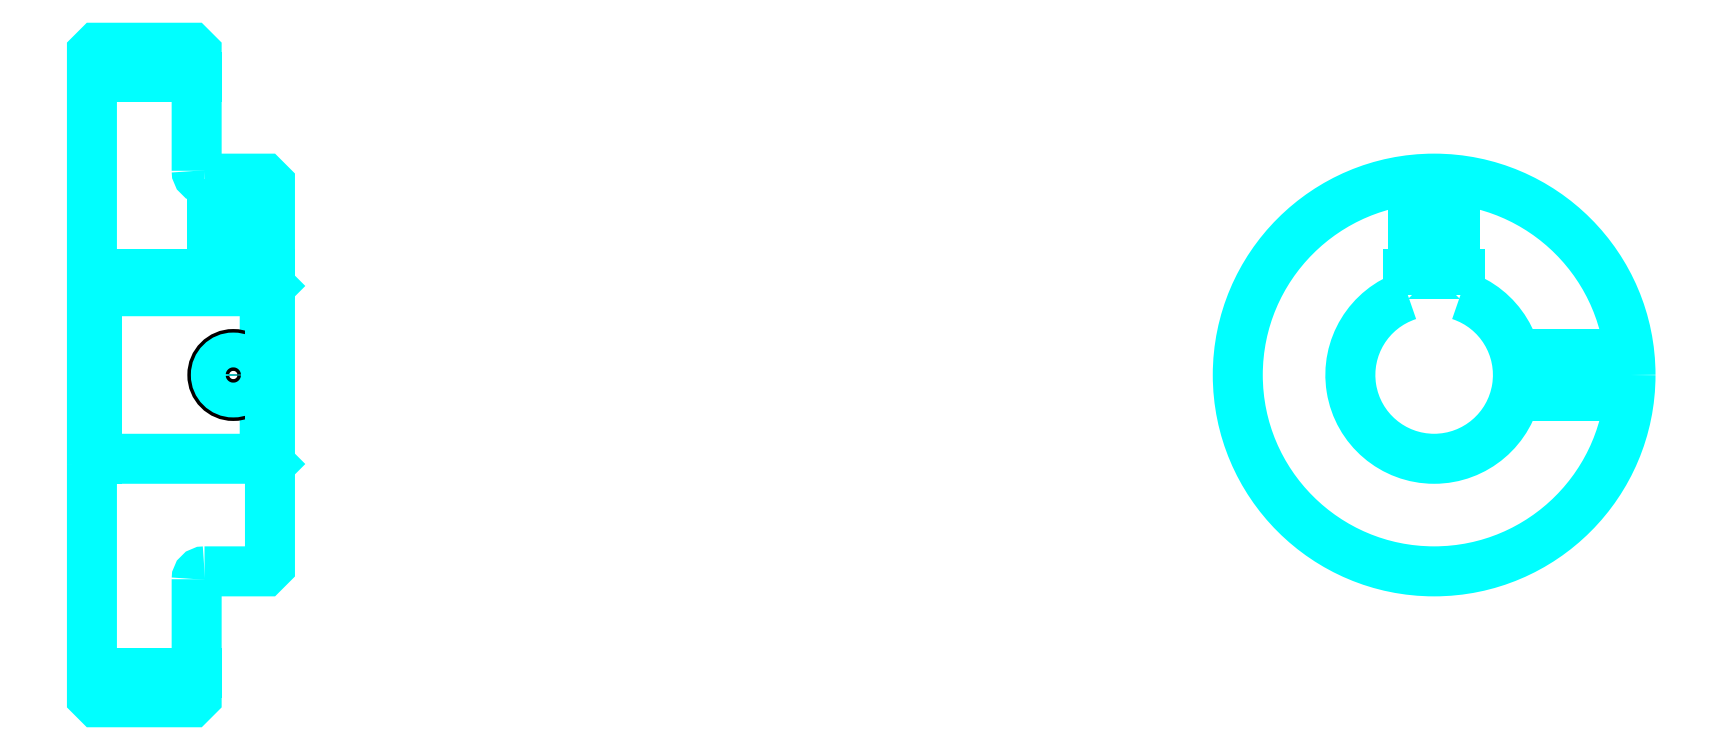
<metadata>
{"format":"dxf","ext":"dxf","renderer":"ezdxf+matplotlib","layout":"modelspace","background":"white","min_lineweight":24,"dpi":150}
</metadata>
<code>
0
SECTION
2
ENTITIES
0
LINE
8
0
10
191.9
20
250
30
0
11
211.9
21
250
31
0
0
LINE
8
0
10
191.9
20
136.2
30
0
11
211.9
21
136.2
31
0
0
LINE
8
0
10
224.9
20
177.1
30
0
11
225.9
21
176.1
31
0
0
LINE
8
0
10
224.9
20
209.1
30
0
11
225.9
21
210.1
31
0
0
LINE
8
0
10
192.9
20
209.1
30
0
11
192.9
21
177.1
31
0
0
POLYLINE
8
0
66
1
10
0
20
0
30
0
70
2
0
VERTEX
8
0
10
191.9
20
176.1
30
0
70
0
0
VERTEX
8
0
10
192.9
20
177.1
30
0
70
0
0
VERTEX
8
0
10
224.9
20
177.1
30
0
70
0
0
VERTEX
8
0
10
224.9
20
209.1
30
0
70
0
0
VERTEX
8
0
10
192.9
20
209.1
30
0
70
0
0
VERTEX
8
0
10
191.9
20
210.1
30
0
70
0
0
SEQEND
8
0
0
ARC
8
0
10
213.4
20
232.1
30
0
40
1.5
50
180
51
270
0
ARC
8
0
10
213.4
20
154.1
30
0
40
1.5
50
90
51
180
0
ARC
8
0
10
448.3
20
193.1
30
0
40
16
50
108.2
51
71.79
0
POLYLINE
8
0
66
1
10
0
20
0
30
0
70
2
0
VERTEX
8
0
10
453.3
20
208.3
30
0
70
0
0
VERTEX
8
0
10
453.3
20
212.4
30
0
70
0
0
VERTEX
8
0
10
443.3
20
212.4
30
0
70
0
0
VERTEX
8
0
10
443.3
20
208.3
30
0
70
0
0
SEQEND
8
0
0
LINE
8
0
10
191.9
20
212.4
30
0
11
225.9
21
212.4
31
0
0
POLYLINE
8
0
66
1
10
0
20
0
30
0
70
2
0
VERTEX
8
0
10
222.9
20
230.6
30
0
70
0
0
VERTEX
8
0
10
222.9
20
212.4
30
0
70
0
0
SEQEND
8
0
0
POLYLINE
8
0
66
1
10
0
20
0
30
0
70
2
0
VERTEX
8
0
10
214.9
20
230.6
30
0
70
0
0
VERTEX
8
0
10
214.9
20
212.4
30
0
70
0
0
SEQEND
8
0
0
POLYLINE
8
0
66
1
10
0
20
0
30
0
70
2
0
VERTEX
8
0
10
222.3
20
230.6
30
0
70
0
0
VERTEX
8
0
10
222.3
20
212.4
30
0
70
0
0
SEQEND
8
0
0
POLYLINE
8
0
66
1
10
0
20
0
30
0
70
2
0
VERTEX
8
0
10
215.6
20
230.6
30
0
70
0
0
VERTEX
8
0
10
215.6
20
212.4
30
0
70
0
0
SEQEND
8
0
0
POLYLINE
8
0
66
1
10
0
20
0
30
0
70
2
0
VERTEX
8
0
10
444.3
20
212.4
30
0
70
0
0
VERTEX
8
0
10
444.3
20
230.4
30
0
70
0
0
SEQEND
8
0
0
POLYLINE
8
0
66
1
10
0
20
0
30
0
70
2
0
VERTEX
8
0
10
452.3
20
212.4
30
0
70
0
0
VERTEX
8
0
10
452.3
20
230.4
30
0
70
0
0
SEQEND
8
0
0
POLYLINE
8
0
66
1
10
0
20
0
30
0
70
2
0
VERTEX
8
0
10
444.9
20
212.4
30
0
70
0
0
VERTEX
8
0
10
444.9
20
230.5
30
0
70
0
0
SEQEND
8
0
0
POLYLINE
8
0
66
1
10
0
20
0
30
0
70
2
0
VERTEX
8
0
10
451.6
20
212.4
30
0
70
0
0
VERTEX
8
0
10
451.6
20
230.5
30
0
70
0
0
SEQEND
8
0
0
CIRCLE
8
0
10
218.9
20
193.1
30
0
40
4
0
CIRCLE
8
0
10
218.9
20
193.1
30
0
40
3.325
0
POLYLINE
8
0
66
1
10
0
20
0
30
0
70
2
0
VERTEX
8
0
10
463.8
20
197.1
30
0
70
0
0
VERTEX
8
0
10
485.5
20
197.1
30
0
70
0
0
SEQEND
8
0
0
POLYLINE
8
0
66
1
10
0
20
0
30
0
70
2
0
VERTEX
8
0
10
463.8
20
189.1
30
0
70
0
0
VERTEX
8
0
10
485.5
20
189.1
30
0
70
0
0
SEQEND
8
0
0
POLYLINE
8
0
66
1
10
0
20
0
30
0
70
2
0
VERTEX
8
0
10
463.9
20
196.4
30
0
70
0
0
VERTEX
8
0
10
485.6
20
196.4
30
0
70
0
0
SEQEND
8
0
0
POLYLINE
8
0
66
1
10
0
20
0
30
0
70
2
0
VERTEX
8
0
10
463.9
20
189.8
30
0
70
0
0
VERTEX
8
0
10
485.6
20
189.8
30
0
70
0
0
SEQEND
8
0
0
POLYLINE
8
0
66
1
10
0
20
0
30
0
70
2
0
VERTEX
8
0
10
191.9
20
176.1
30
0
70
0
0
VERTEX
8
0
10
191.9
20
131.6
30
0
70
0
0
VERTEX
8
0
10
192.9
20
130.6
30
0
70
0
0
VERTEX
8
0
10
210.9
20
130.6
30
0
70
0
0
VERTEX
8
0
10
211.9
20
131.6
30
0
70
0
0
VERTEX
8
0
10
211.9
20
154.1
30
0
70
0
0
SEQEND
8
0
0
POLYLINE
8
0
66
1
10
0
20
0
30
0
70
2
0
VERTEX
8
0
10
213.4
20
155.6
30
0
70
0
0
VERTEX
8
0
10
224.9
20
155.6
30
0
70
0
0
VERTEX
8
0
10
225.9
20
156.6
30
0
70
0
0
VERTEX
8
0
10
225.9
20
229.6
30
0
70
0
0
VERTEX
8
0
10
224.9
20
230.6
30
0
70
0
0
VERTEX
8
0
10
213.4
20
230.6
30
0
70
0
0
SEQEND
8
0
0
POLYLINE
8
0
66
1
10
0
20
0
30
0
70
2
0
VERTEX
8
0
10
211.9
20
232.1
30
0
70
0
0
VERTEX
8
0
10
211.9
20
254.6
30
0
70
0
0
VERTEX
8
0
10
210.9
20
255.6
30
0
70
0
0
VERTEX
8
0
10
192.9
20
255.6
30
0
70
0
0
VERTEX
8
0
10
191.9
20
254.6
30
0
70
0
0
VERTEX
8
0
10
191.9
20
176.1
30
0
70
0
0
SEQEND
8
0
0
CIRCLE
8
0
10
448.3
20
193.1
30
0
40
37.5
0
ENDSEC
0
EOF

</code>
